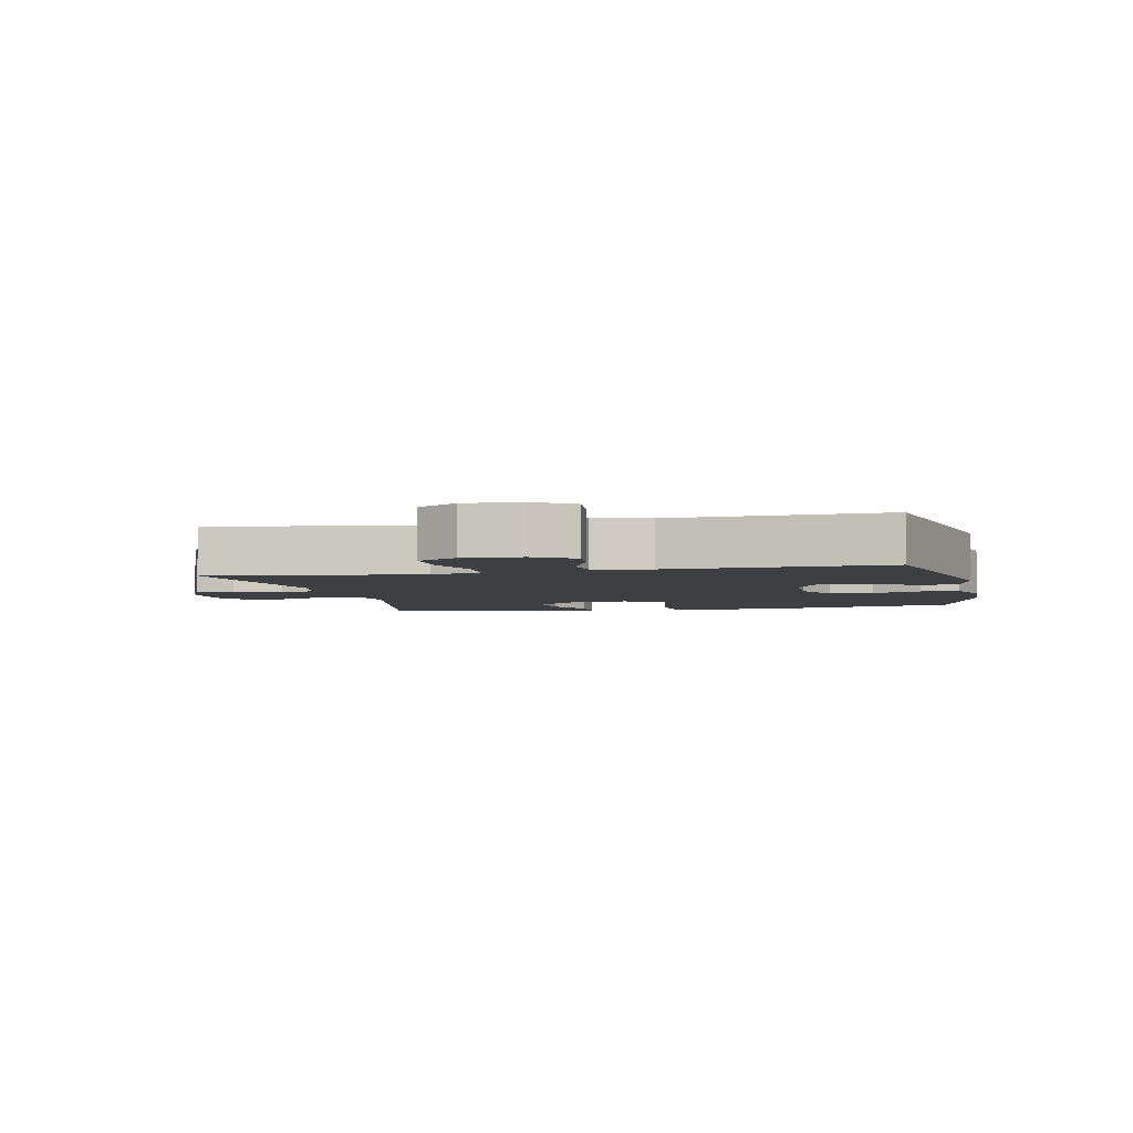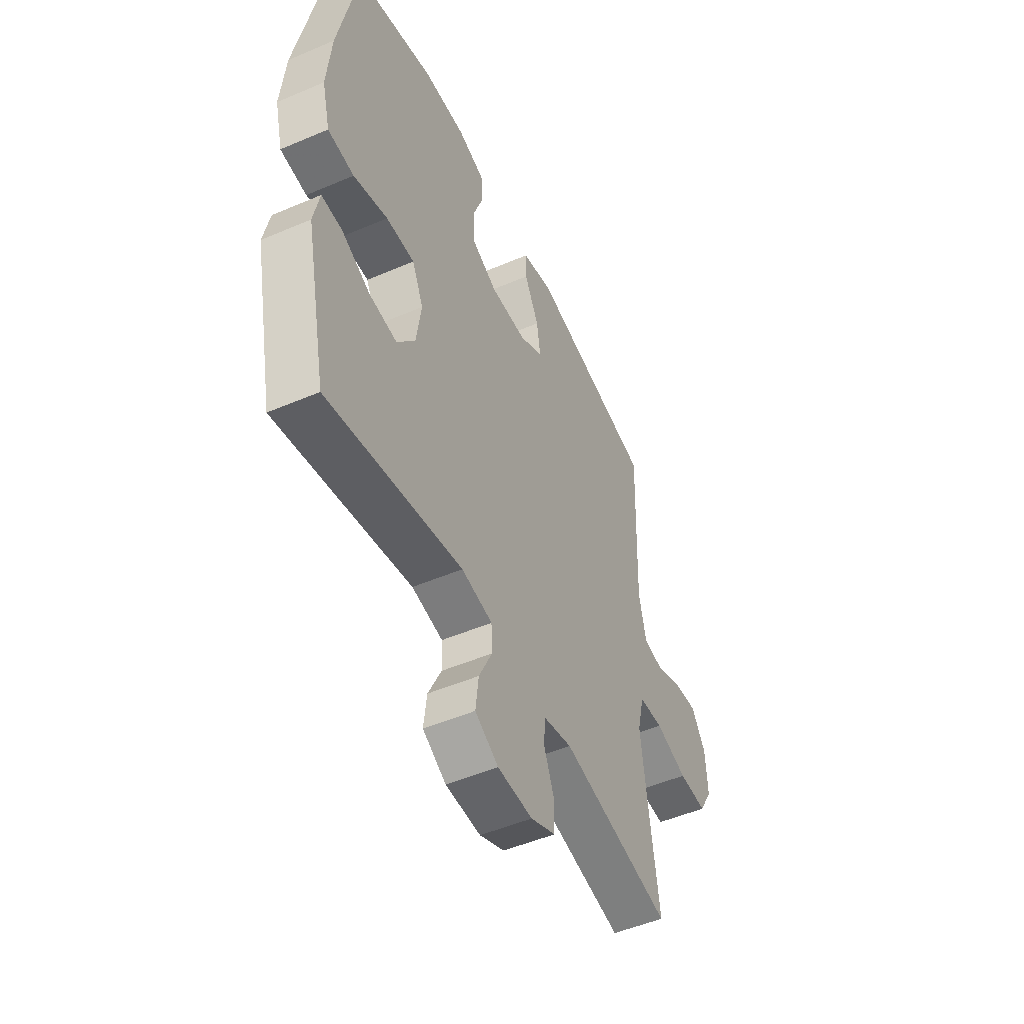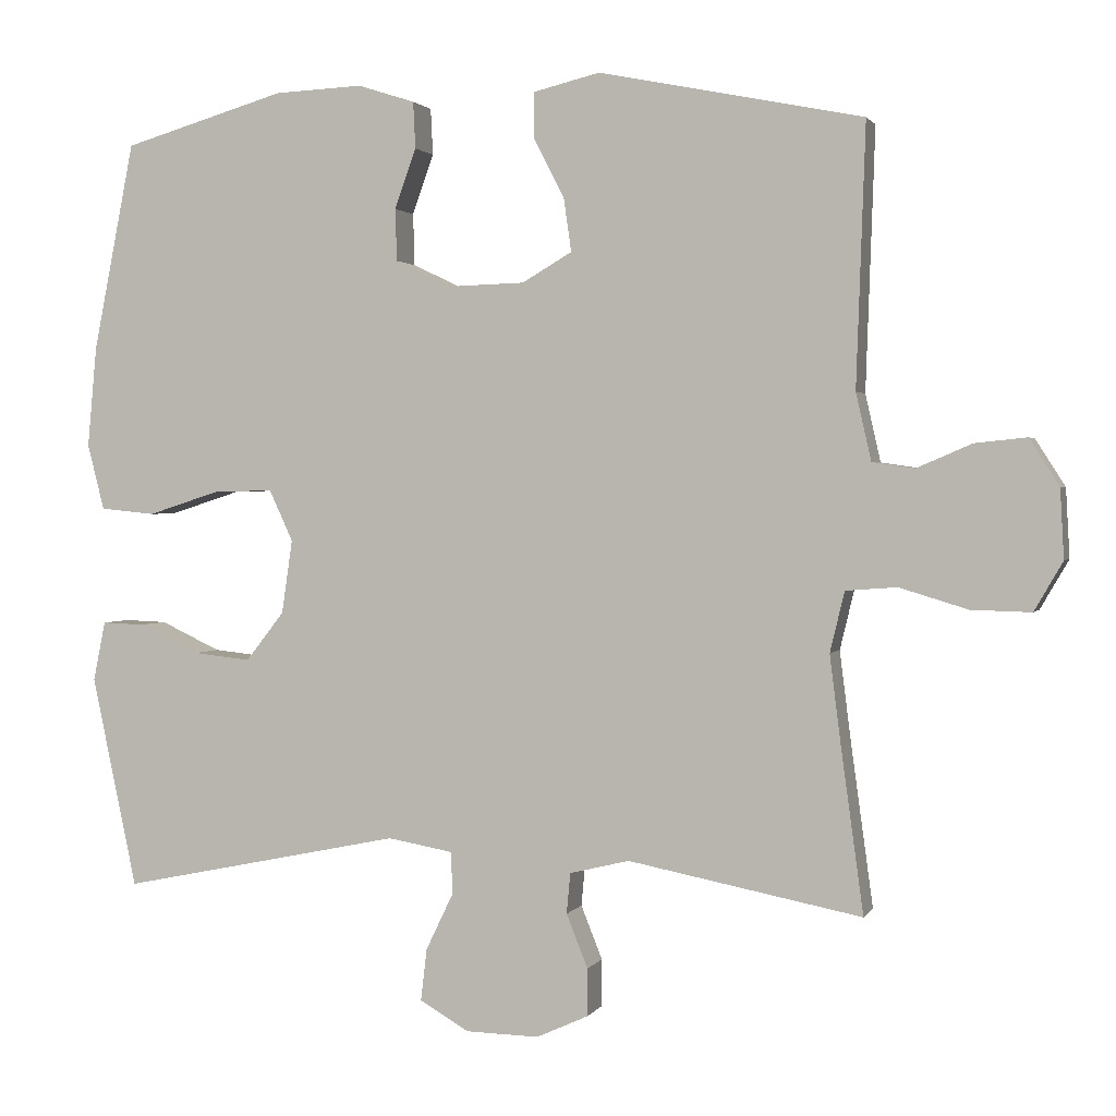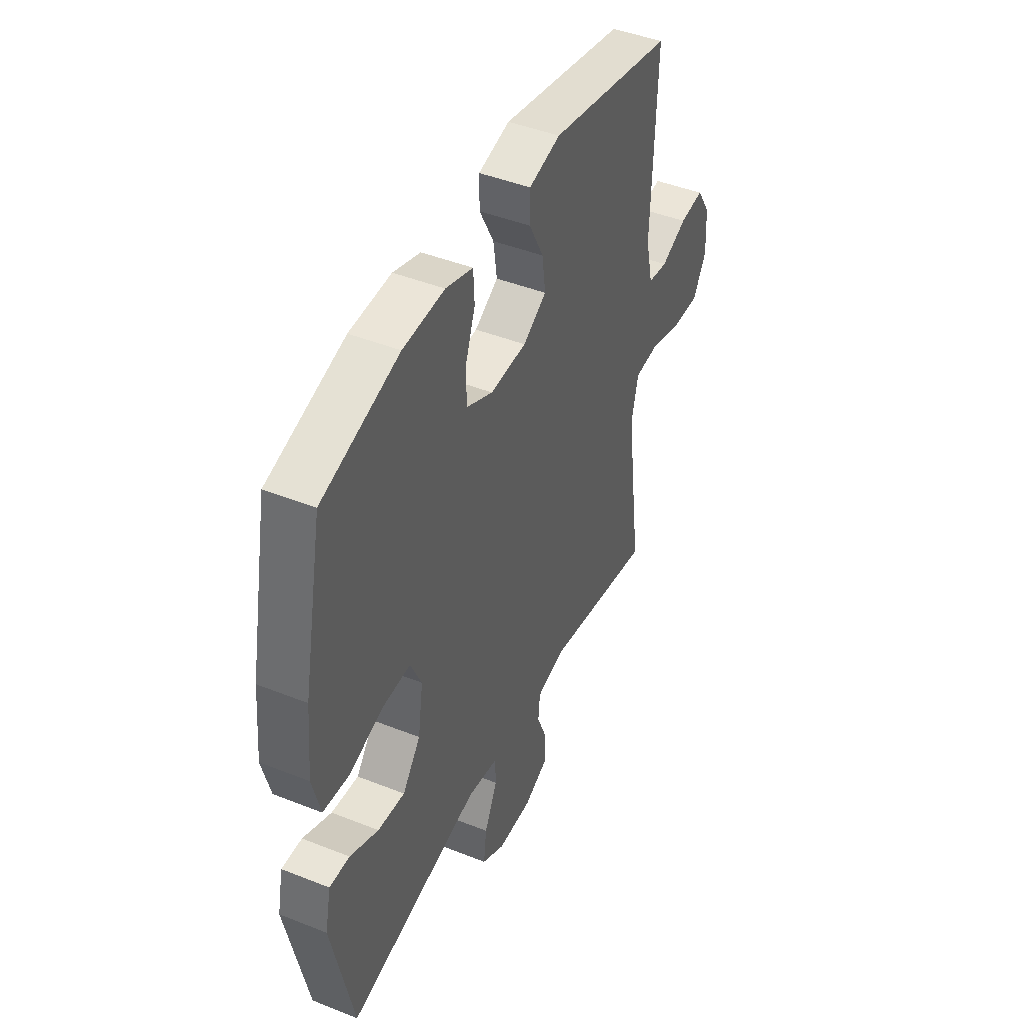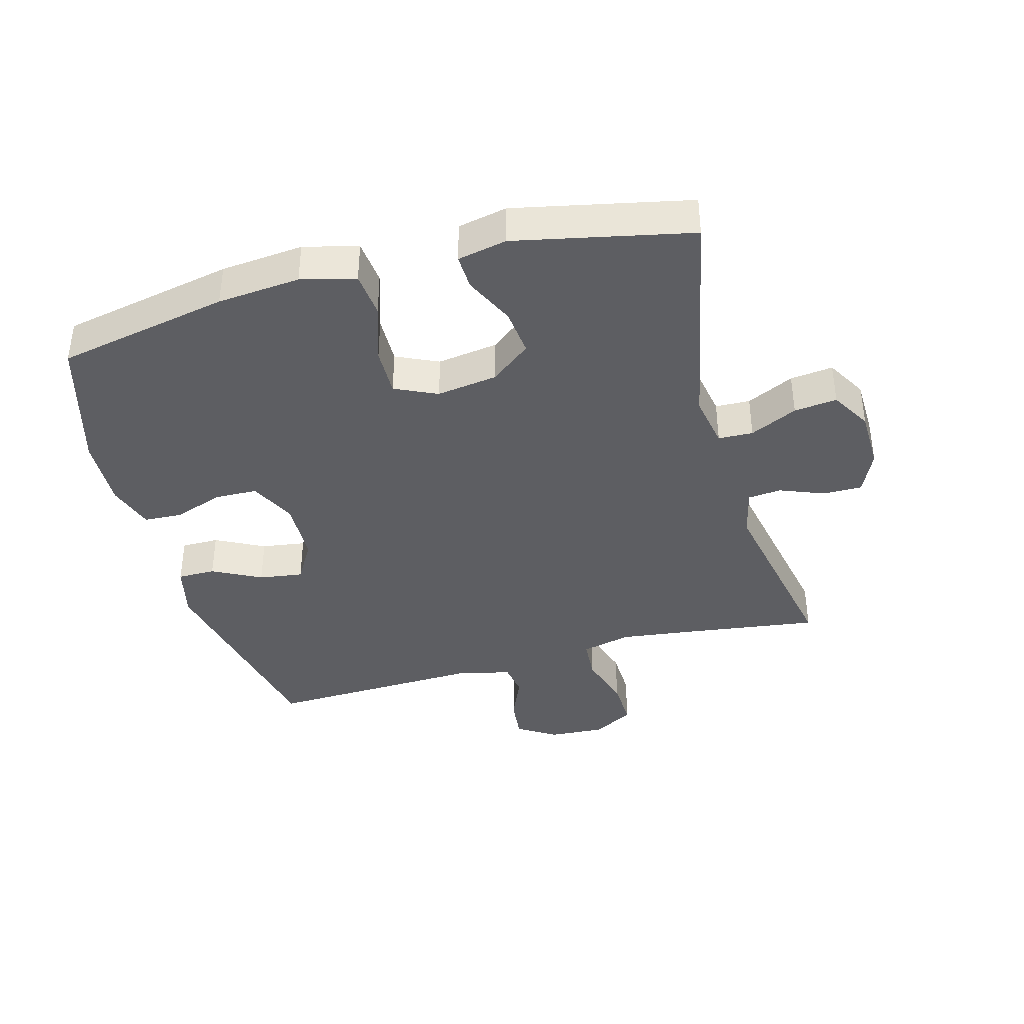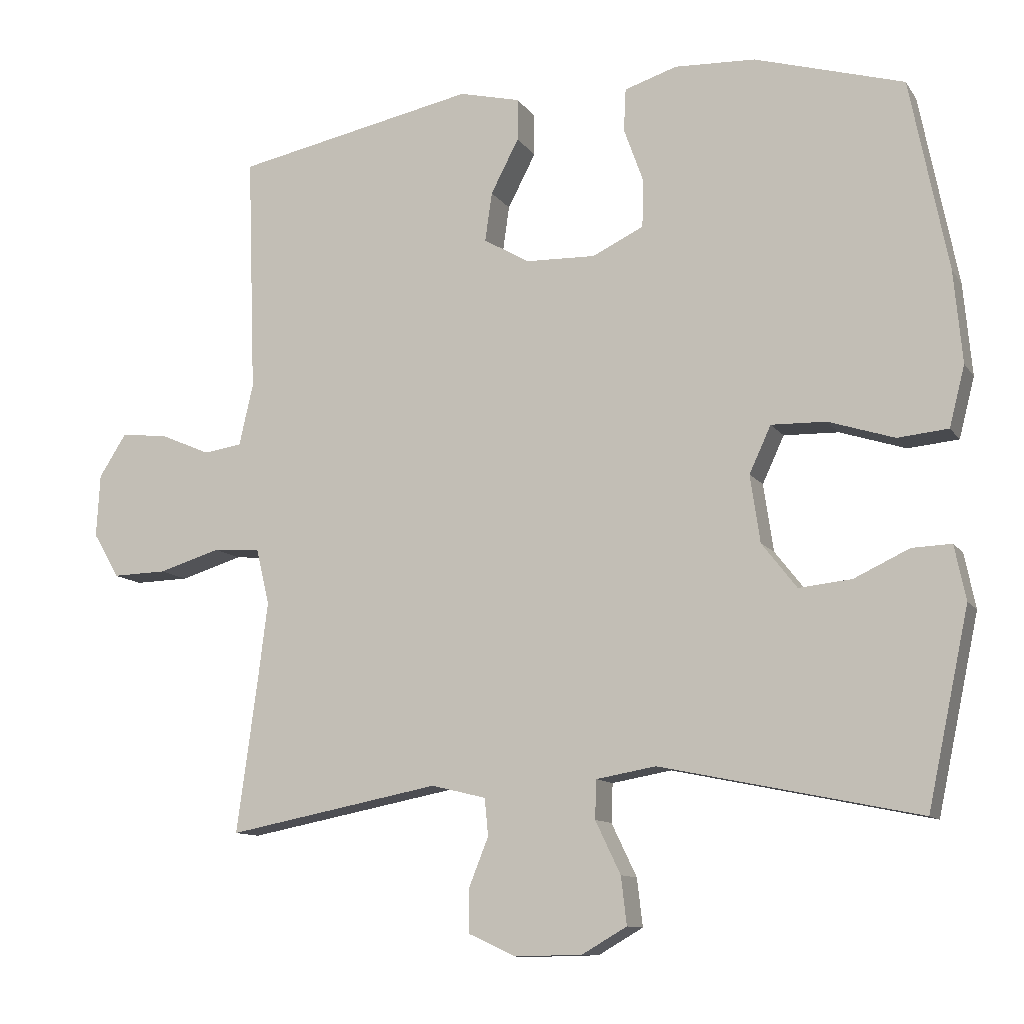
<metadata>
{"format":"obj","ext":"obj","renderer":"f3d","projection":"perspective","resolution":1024,"background":"white","views":[{"elev":-4.1,"azim":-77.5,"up":"+Y"},{"elev":-50.3,"azim":115.1,"up":"+Z"},{"elev":1.6,"azim":-163.6,"up":"+Z"},{"elev":44.8,"azim":114.8,"up":"+Z"},{"elev":-39.0,"azim":105.4,"up":"+Y"},{"elev":-10.9,"azim":20.8,"up":"+Z"}]}
</metadata>
<code>
v 0.5 0.07 -0.5
v 0.131 0.07 -0.424
v 0.046 0.07 -0.439
v 0.044 0.07 -0.494
v 0.08 0.07 -0.569
v 0.088 0.07 -0.637
v 0.024 0.07 -0.674
v -0.072 0.07 -0.676
v -0.14 0.07 -0.645
v -0.14 0.07 -0.583
v -0.112 0.07 -0.513
v -0.117 0.07 -0.46
v -0.195 0.07 -0.441
v -0.5 0.07 -0.5
v -0.471 0.07 -0.288
v -0.456 0.07 -0.169
v -0.475 0.07 -0.09
v -0.542 0.07 -0.085
v -0.631 0.07 -0.112
v -0.709 0.07 -0.114
v -0.746 0.07 -0.05
v -0.741 0.07 0.04
v -0.702 0.07 0.101
v -0.635 0.07 0.094
v -0.563 0.07 0.063
v -0.508 0.07 0.071
v -0.488 0.07 0.159
v -0.5 0.07 0.5
v -0.155 0.07 0.57
v -0.068 0.07 0.549
v -0.068 0.07 0.489
v -0.108 0.07 0.412
v -0.118 0.07 0.342
v -0.053 0.07 0.304
v 0.047 0.07 0.301
v 0.12 0.07 0.336
v 0.122 0.07 0.404
v 0.094 0.07 0.482
v 0.097 0.07 0.543
v 0.172 0.07 0.567
v 0.287 0.07 0.562
v 0.5 0.07 0.5
v 0.554 0.07 0.227
v 0.566 0.07 0.096
v 0.544 0.07 0.01
v 0.472 0.07 0.003
v 0.378 0.07 0.033
v 0.3 0.07 0.035
v 0.269 0.07 -0.032
v 0.283 0.07 -0.128
v 0.333 0.07 -0.192
v 0.408 0.07 -0.184
v 0.487 0.07 -0.147
v 0.543 0.07 -0.145
v 0.559 0.07 -0.223
v 0.5 0 -0.5
v 0.131 0 -0.424
v 0.046 0 -0.439
v 0.044 0 -0.494
v 0.08 0 -0.569
v 0.088 0 -0.637
v 0.024 0 -0.674
v -0.072 0 -0.676
v -0.14 0 -0.645
v -0.14 0 -0.583
v -0.112 0 -0.513
v -0.117 0 -0.46
v -0.195 0 -0.441
v -0.5 0 -0.5
v -0.471 0 -0.288
v -0.456 0 -0.169
v -0.475 0 -0.09
v -0.542 0 -0.085
v -0.631 0 -0.112
v -0.709 0 -0.114
v -0.746 0 -0.05
v -0.741 0 0.04
v -0.702 0 0.101
v -0.635 0 0.094
v -0.563 0 0.063
v -0.508 0 0.071
v -0.488 0 0.159
v -0.5 0 0.5
v -0.155 0 0.57
v -0.068 0 0.549
v -0.068 0 0.489
v -0.108 0 0.412
v -0.118 0 0.342
v -0.053 0 0.304
v 0.047 0 0.301
v 0.12 0 0.336
v 0.122 0 0.404
v 0.094 0 0.482
v 0.097 0 0.543
v 0.172 0 0.567
v 0.287 0 0.562
v 0.5 0 0.5
v 0.554 0 0.227
v 0.566 0 0.096
v 0.544 0 0.01
v 0.472 0 0.003
v 0.378 0 0.033
v 0.3 0 0.035
v 0.269 0 -0.032
v 0.283 0 -0.128
v 0.333 0 -0.192
v 0.408 0 -0.184
v 0.487 0 -0.147
v 0.543 0 -0.145
v 0.559 0 -0.223
f 52 53 54 55
f 51 52 55 1
f 50 51 1 2
f 49 50 2 3
f 48 49 3
f 44 45 46 47
f 44 47 48
f 43 44 48
f 42 43 48
f 41 42 48 3
f 37 38 39 40
f 36 37 40 41
f 29 30 31 32
f 27 28 29 32
f 26 27 32 33
f 22 23 24 25
f 20 21 22 25
f 18 19 20 25
f 17 18 25 26
f 16 17 26 33
f 13 14 15
f 12 13 15 16
f 8 9 10 11
f 8 11 12
f 7 8 12
f 4 5 6 7
f 3 4 7 12
f 36 41 3 12
f 12 16 33 34
f 12 34 35
f 12 35 36
f 110 109 108 107
f 56 110 107 106
f 57 56 106 105
f 58 57 105 104
f 58 104 103
f 102 101 100 99
f 103 102 99
f 103 99 98
f 103 98 97
f 58 103 97 96
f 95 94 93 92
f 96 95 92 91
f 87 86 85 84
f 87 84 83 82
f 88 87 82 81
f 80 79 78 77
f 80 77 76 75
f 80 75 74 73
f 81 80 73 72
f 88 81 72 71
f 70 69 68
f 71 70 68 67
f 66 65 64 63
f 67 66 63
f 67 63 62
f 62 61 60 59
f 67 62 59 58
f 67 58 96 91
f 89 88 71 67
f 90 89 67
f 91 90 67
f 1 56 57 2
f 2 57 58 3
f 3 58 59 4
f 4 59 60 5
f 5 60 61 6
f 6 61 62 7
f 7 62 63 8
f 8 63 64 9
f 9 64 65 10
f 10 65 66 11
f 11 66 67 12
f 12 67 68 13
f 13 68 69 14
f 14 69 70 15
f 15 70 71 16
f 16 71 72 17
f 17 72 73 18
f 18 73 74 19
f 19 74 75 20
f 20 75 76 21
f 21 76 77 22
f 22 77 78 23
f 23 78 79 24
f 24 79 80 25
f 25 80 81 26
f 26 81 82 27
f 27 82 83 28
f 28 83 84 29
f 29 84 85 30
f 30 85 86 31
f 31 86 87 32
f 32 87 88 33
f 33 88 89 34
f 34 89 90 35
f 35 90 91 36
f 36 91 92 37
f 37 92 93 38
f 38 93 94 39
f 39 94 95 40
f 40 95 96 41
f 41 96 97 42
f 42 97 98 43
f 43 98 99 44
f 44 99 100 45
f 45 100 101 46
f 46 101 102 47
f 47 102 103 48
f 48 103 104 49
f 49 104 105 50
f 50 105 106 51
f 51 106 107 52
f 52 107 108 53
f 53 108 109 54
f 54 109 110 55
f 55 110 56 1

</code>
